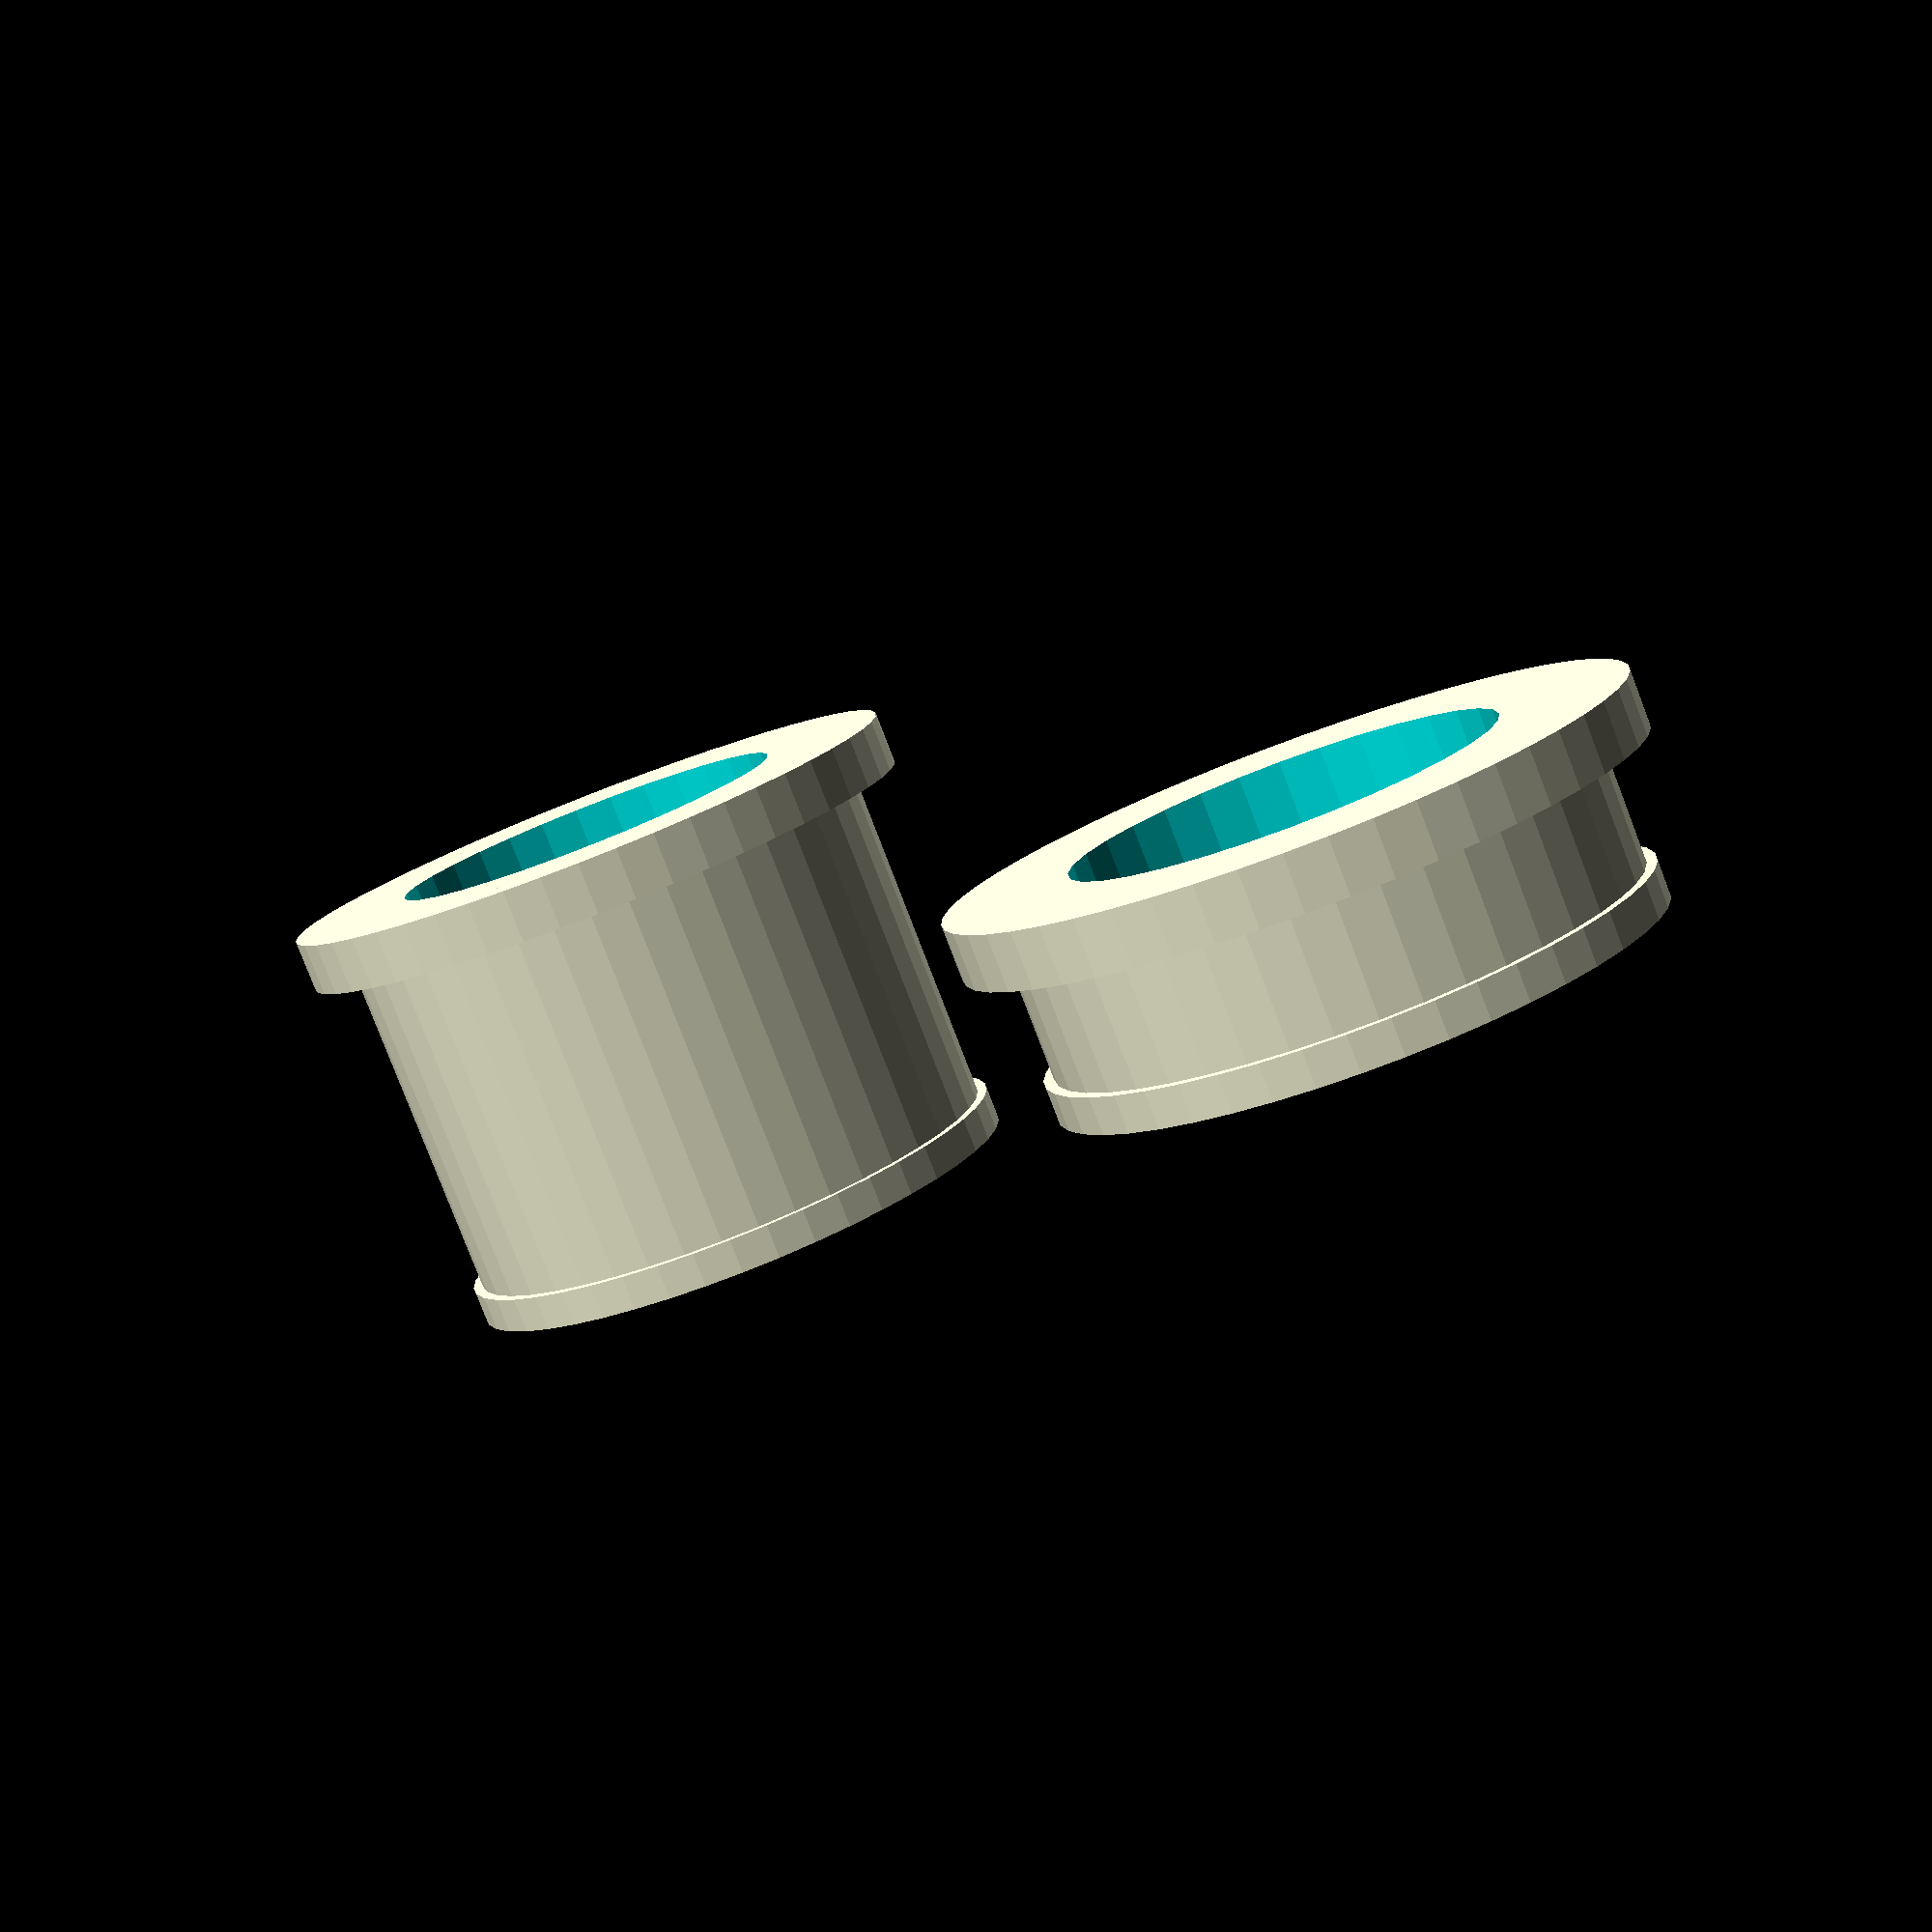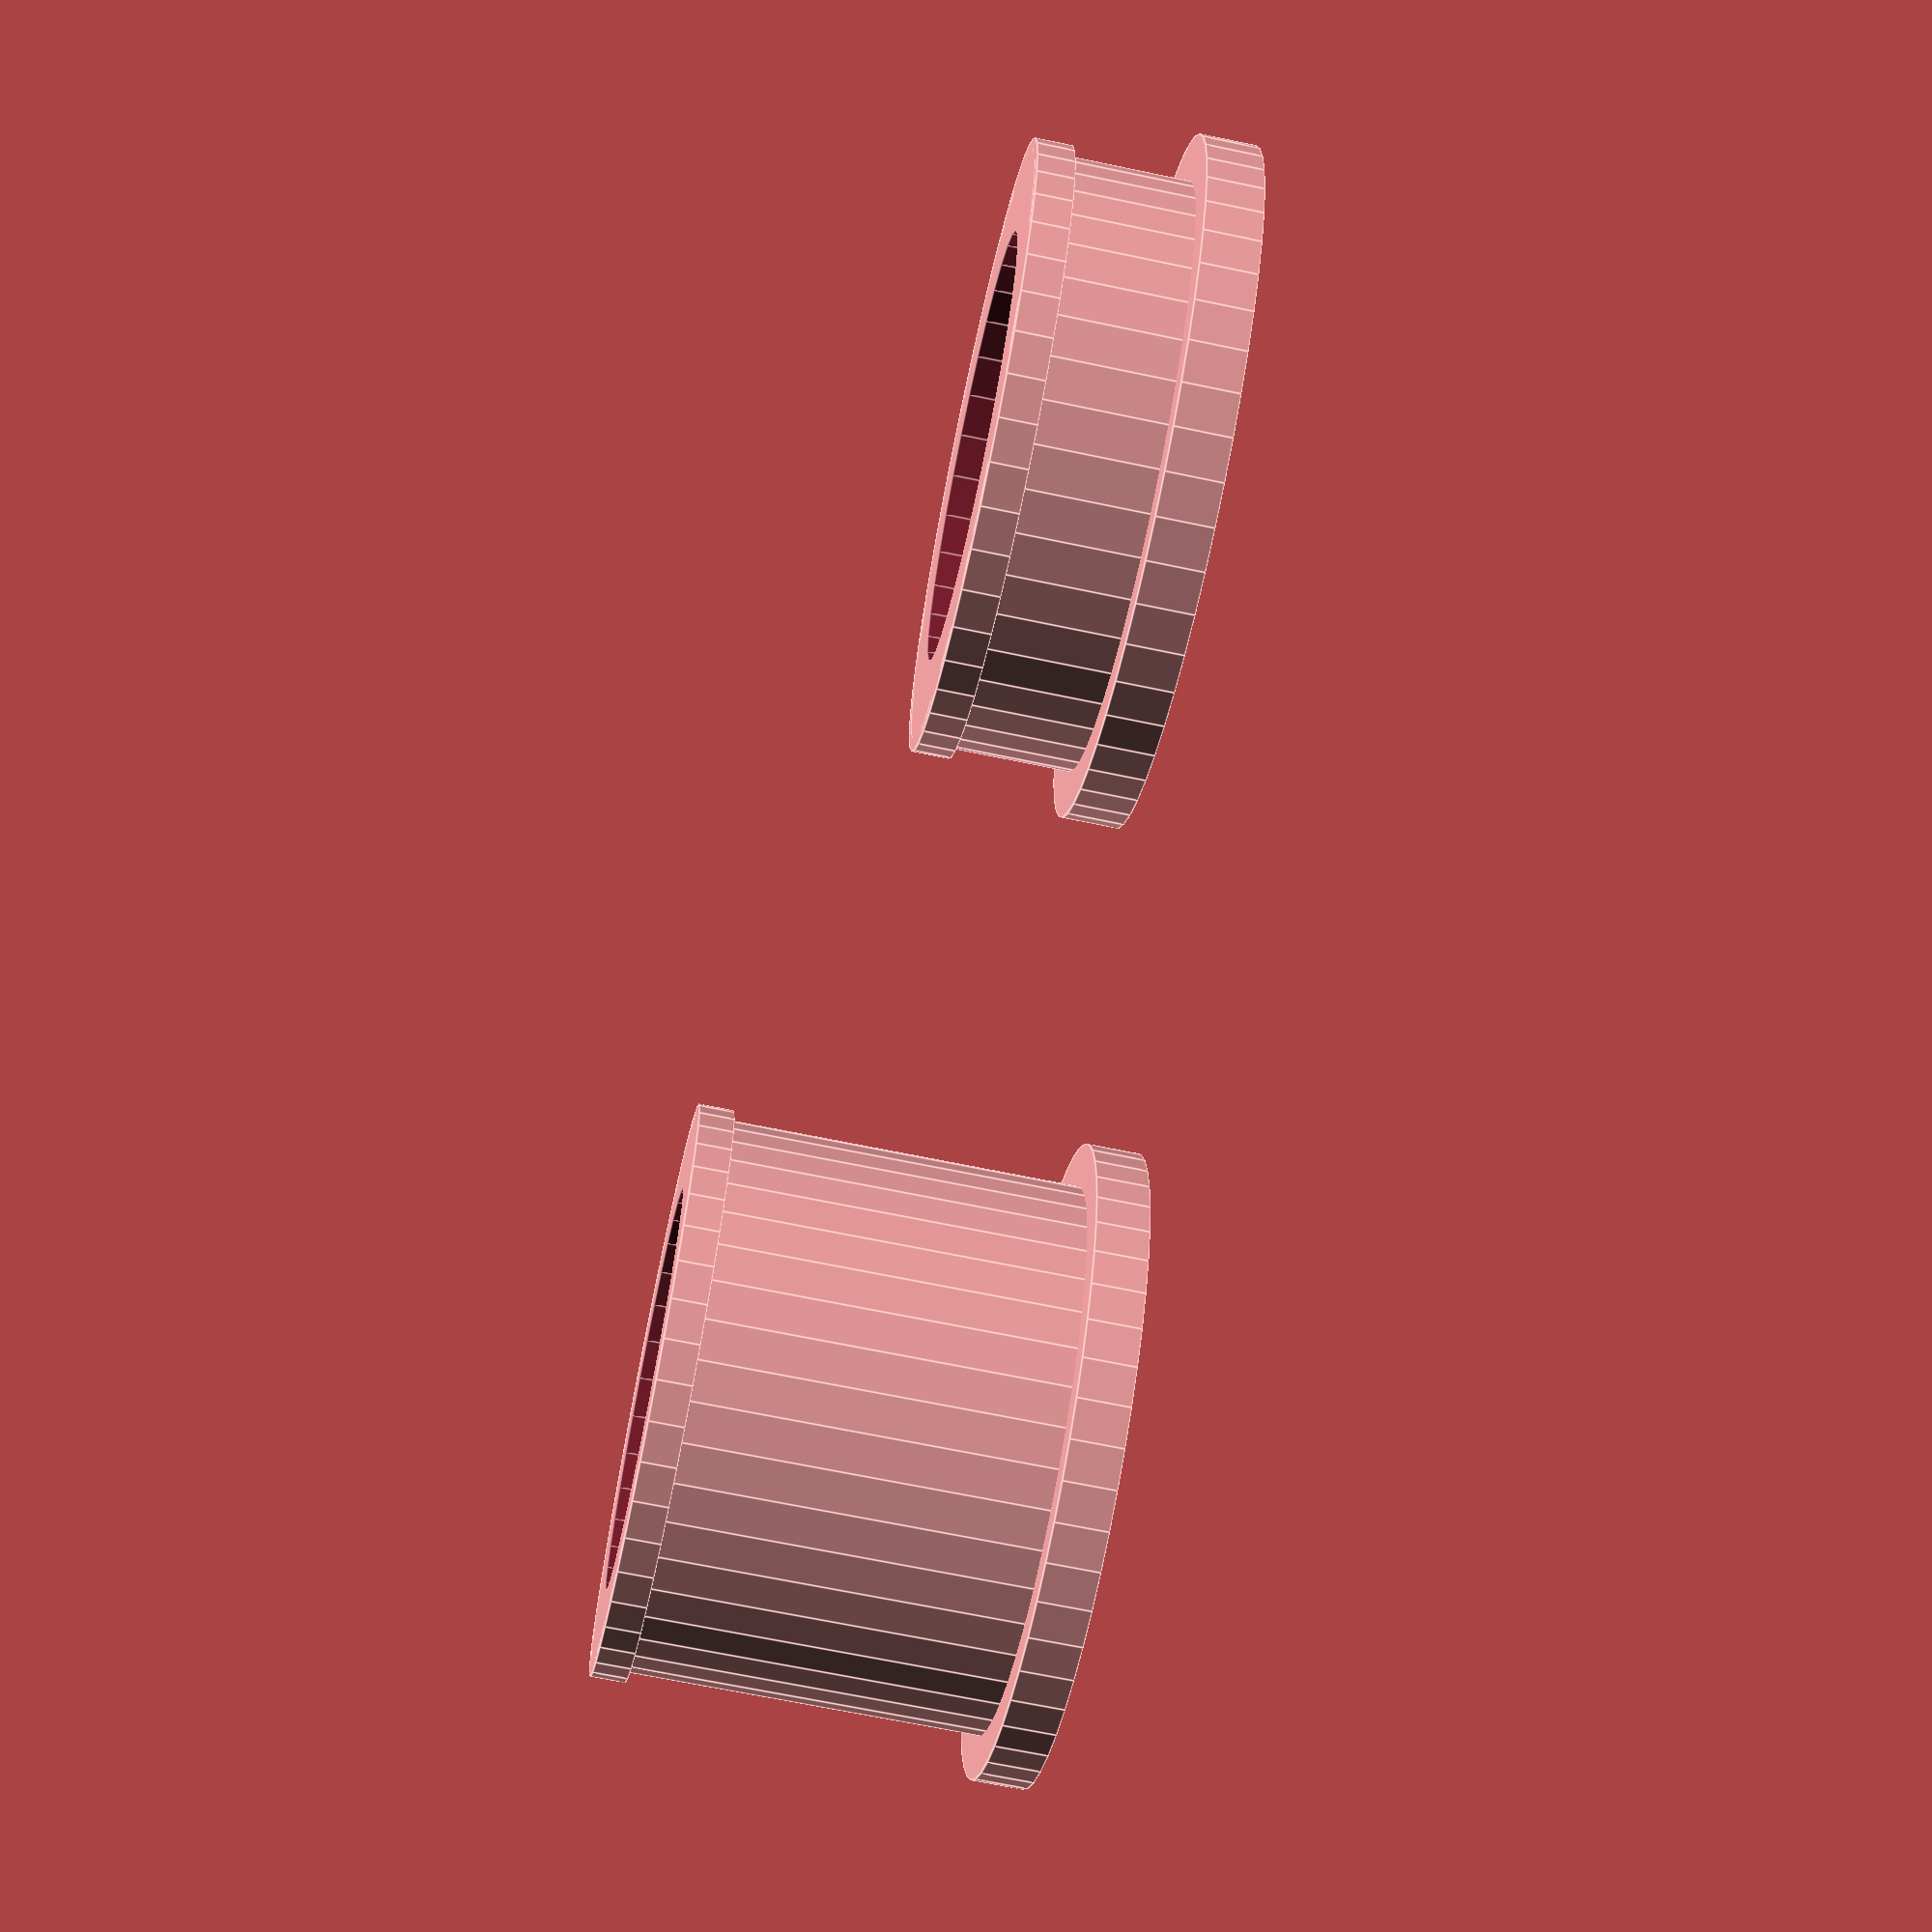
<openscad>
/**
 * @file frontWheelSpacers.scad
 *
 * @version 1.0
 *
 * @author Calum Judd Anderson
 *
 * @brief Aprilia RS 125 2006-2011 front wheel fitted to 2005 Yamaha 250WRF Forks
 */
$fa = 0.01;

INTERFERENCE_FIT = 0.001;
SLIDE_FIT = 0.05;

SPINDLE_RADIUS = 10;

CAPTIVE_LIP_HEIGHT = 1.75;
CAPTIVE_LIP_RADIUS_ADD = 0.5;

FRONT_RIGHT_SPACER_HEIGHT = 22;
FRONT_LEFT_SPACER_HEIGHT = 10;
FRONT_SPACER_OUT_RADIUS = 13.825;
FRONT_CAPTIVE_LIP_RADIUS = FRONT_SPACER_OUT_RADIUS + CAPTIVE_LIP_RADIUS_ADD;
FRONT_FORK_FACE_RADIUS = 16;
FRONT_FORK_FACE_HEIGHT = 2.65;

/**
 * @brief Front Left Spacer (Disc/Caliper Side)
 */
module leftFrontSpacer() {
    difference() {
        union() {
            cylinder(FRONT_LEFT_SPACER_HEIGHT, FRONT_SPACER_OUT_RADIUS, FRONT_SPACER_OUT_RADIUS, center=true);
            translate([0, 0, (-(FRONT_LEFT_SPACER_HEIGHT -FRONT_FORK_FACE_HEIGHT)/2)])
                cylinder(FRONT_FORK_FACE_HEIGHT, FRONT_FORK_FACE_RADIUS, FRONT_FORK_FACE_RADIUS, center=true);
            translate([0, 0, ((FRONT_LEFT_SPACER_HEIGHT - CAPTIVE_LIP_HEIGHT)/2)])
                cylinder(CAPTIVE_LIP_HEIGHT, FRONT_CAPTIVE_LIP_RADIUS, FRONT_CAPTIVE_LIP_RADIUS, center=true);
        }
        cylinder(FRONT_LEFT_SPACER_HEIGHT + INTERFERENCE_FIT, SPINDLE_RADIUS + SLIDE_FIT, SPINDLE_RADIUS + SLIDE_FIT, center=true);
    }
}

/**
 * @brief Front Right Spacer
 */
module rightFrontSpacer() {
    difference() {
        union() {
            cylinder(FRONT_RIGHT_SPACER_HEIGHT, FRONT_SPACER_OUT_RADIUS, FRONT_SPACER_OUT_RADIUS, center=true);
            translate([0, 0, (-(FRONT_RIGHT_SPACER_HEIGHT -FRONT_FORK_FACE_HEIGHT)/2)])
                cylinder(FRONT_FORK_FACE_HEIGHT, FRONT_FORK_FACE_RADIUS, FRONT_FORK_FACE_RADIUS, center=true);
            translate([0, 0, ((FRONT_RIGHT_SPACER_HEIGHT - CAPTIVE_LIP_HEIGHT)/2)])
                cylinder(CAPTIVE_LIP_HEIGHT, FRONT_CAPTIVE_LIP_RADIUS, FRONT_CAPTIVE_LIP_RADIUS, center=true);
        }
        cylinder(FRONT_RIGHT_SPACER_HEIGHT + INTERFERENCE_FIT, SPINDLE_RADIUS + SLIDE_FIT, SPINDLE_RADIUS + SLIDE_FIT, center=true);
    }
}

leftFrontSpacer();

translate([50, 0, 0])
    rightFrontSpacer();

</openscad>
<views>
elev=80.7 azim=312.0 roll=201.0 proj=p view=wireframe
elev=66.7 azim=176.9 roll=78.1 proj=p view=edges
</views>
